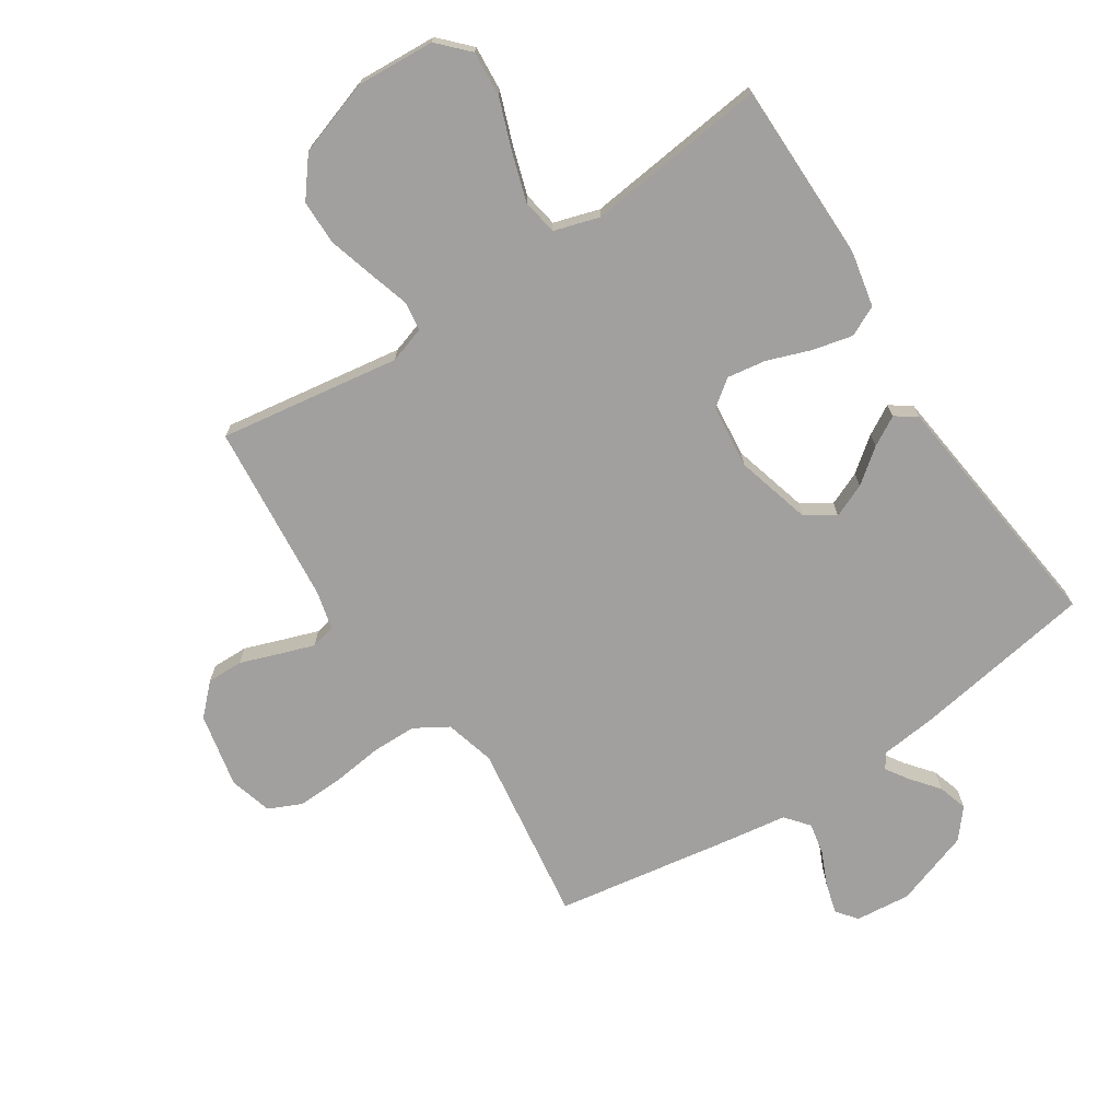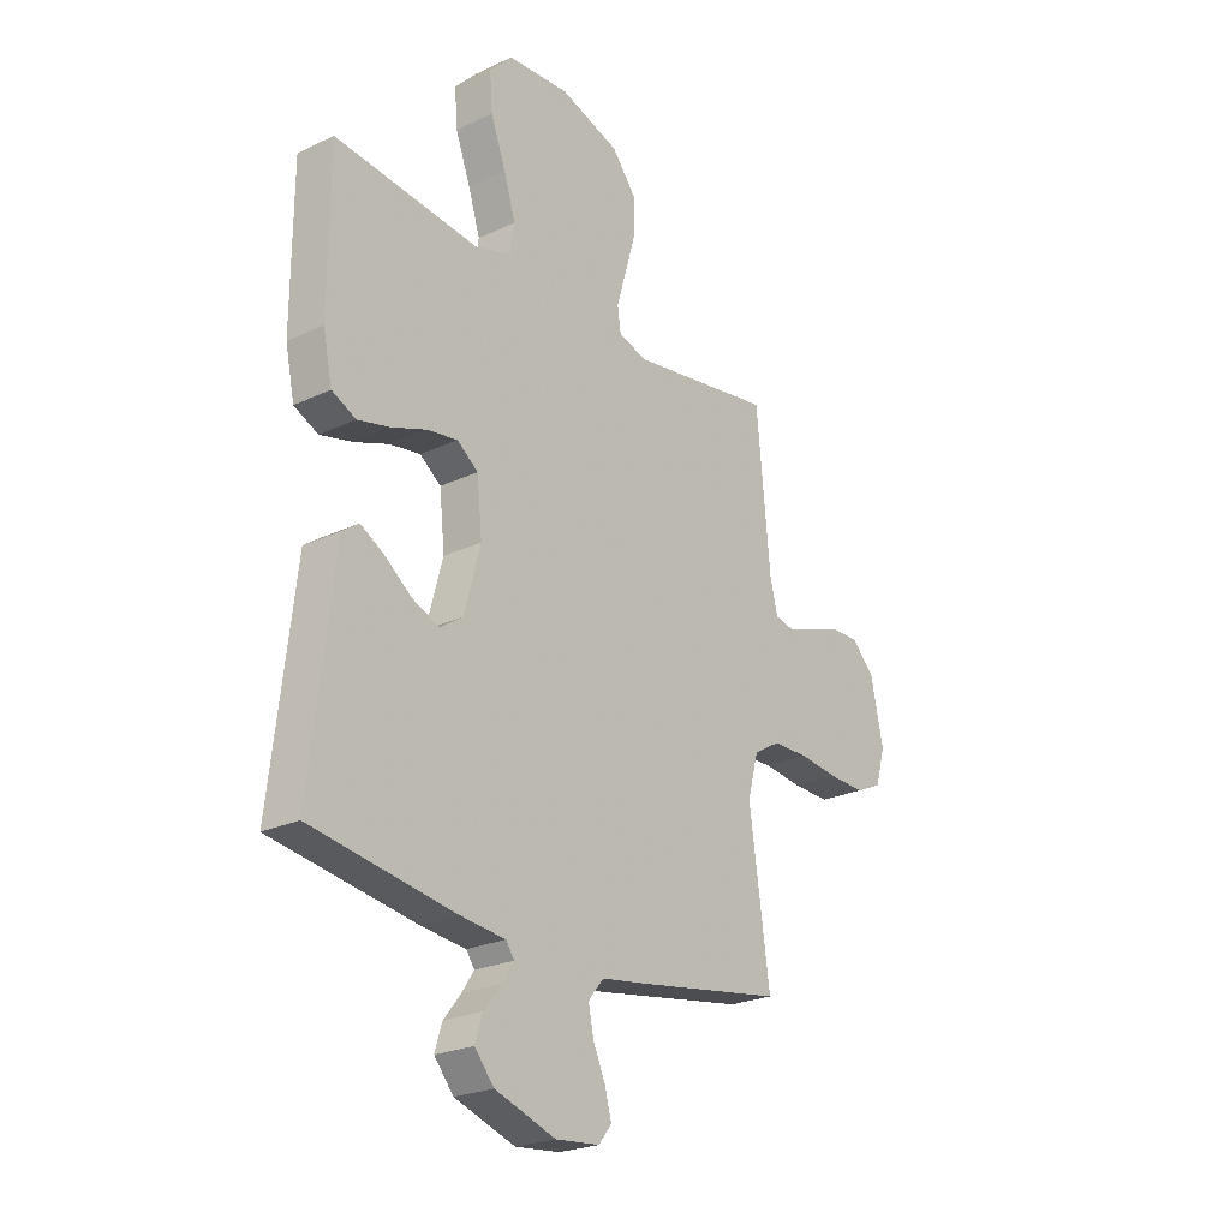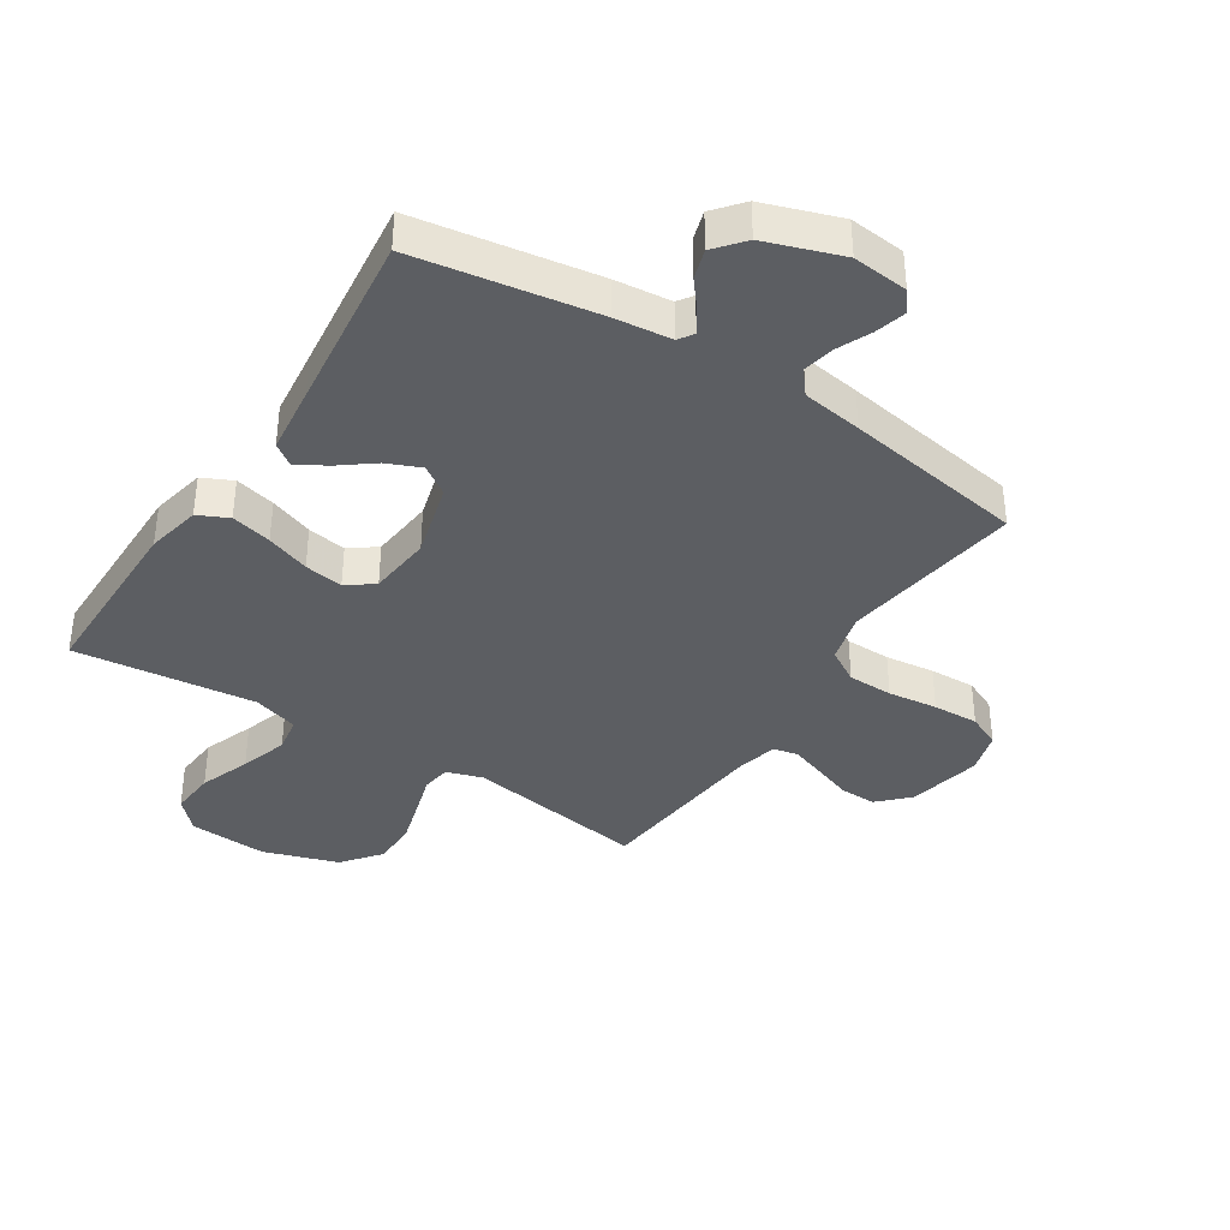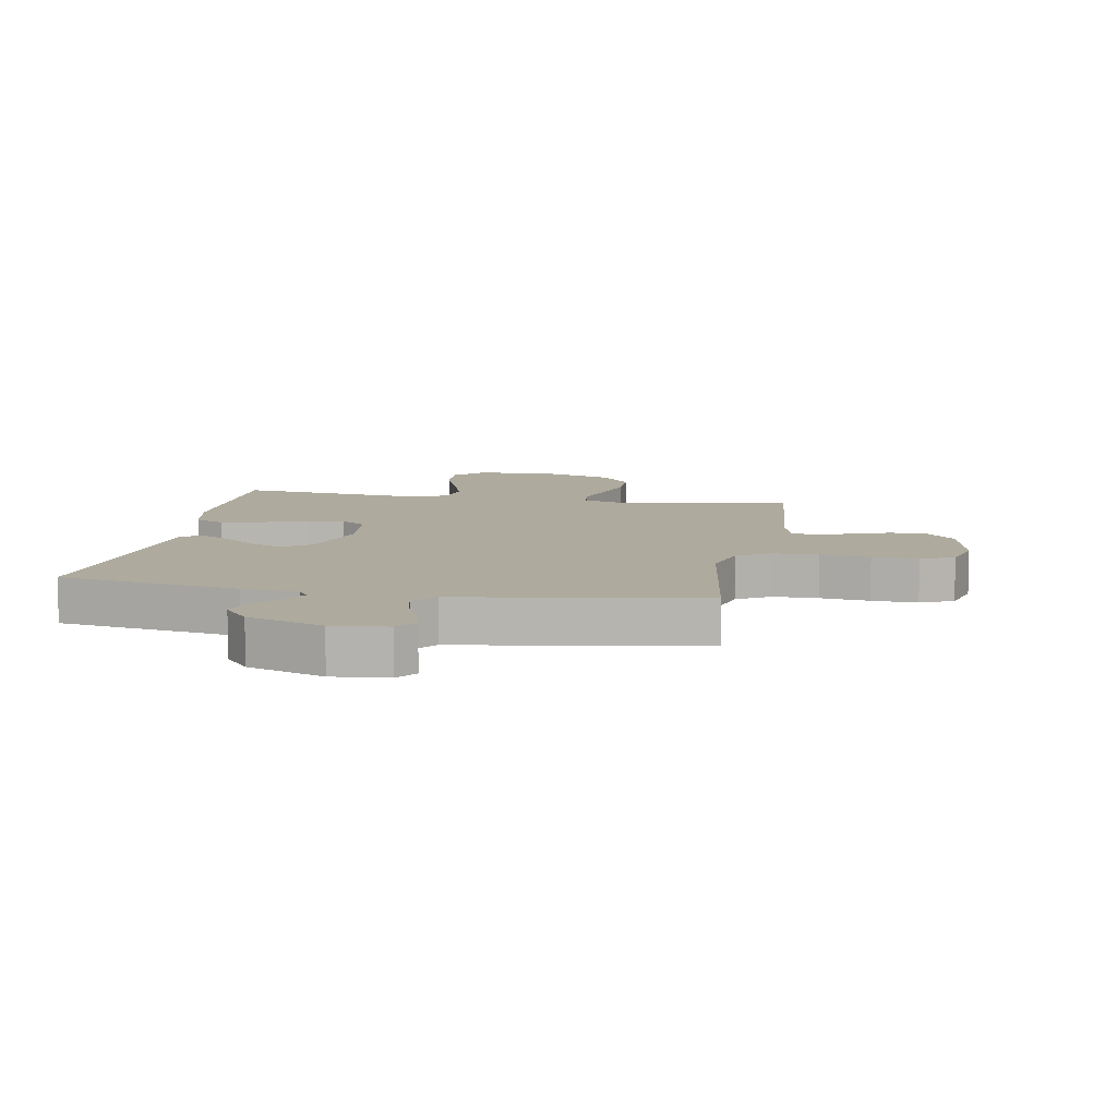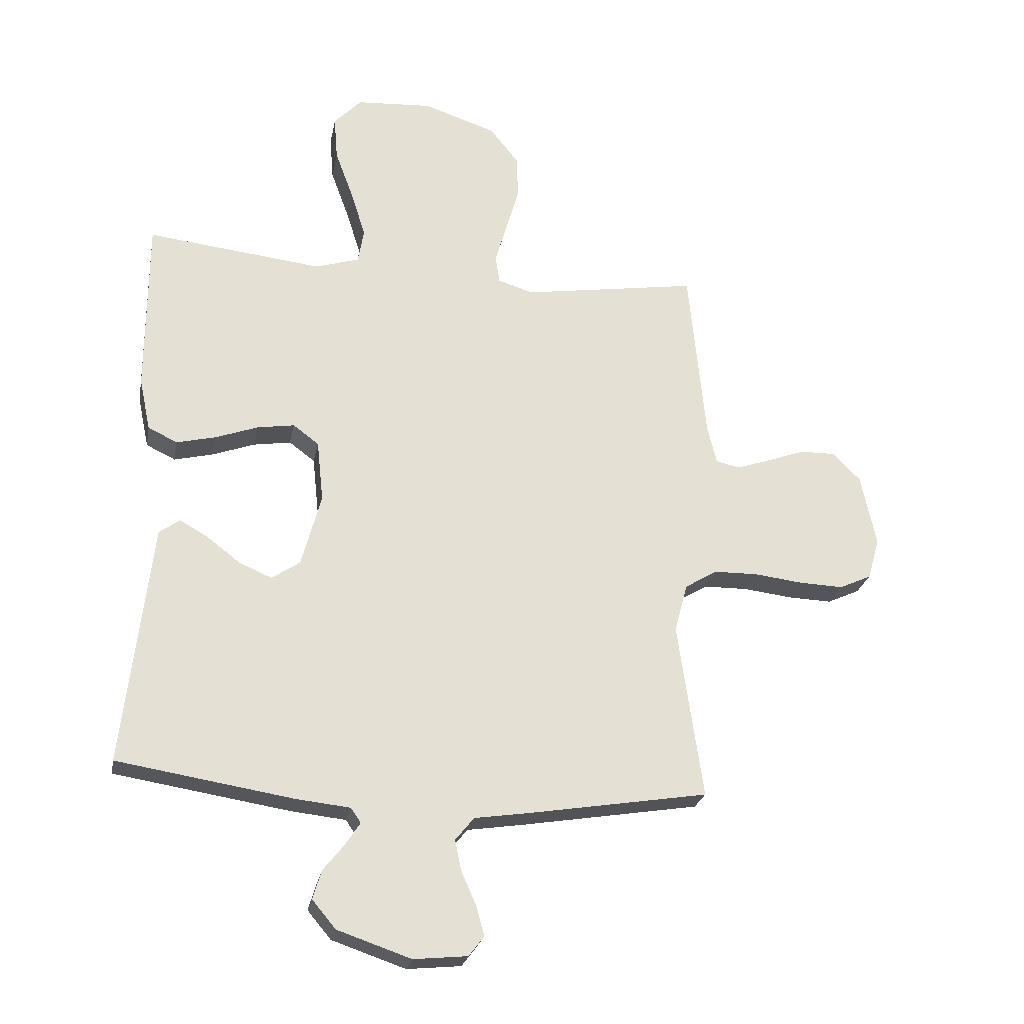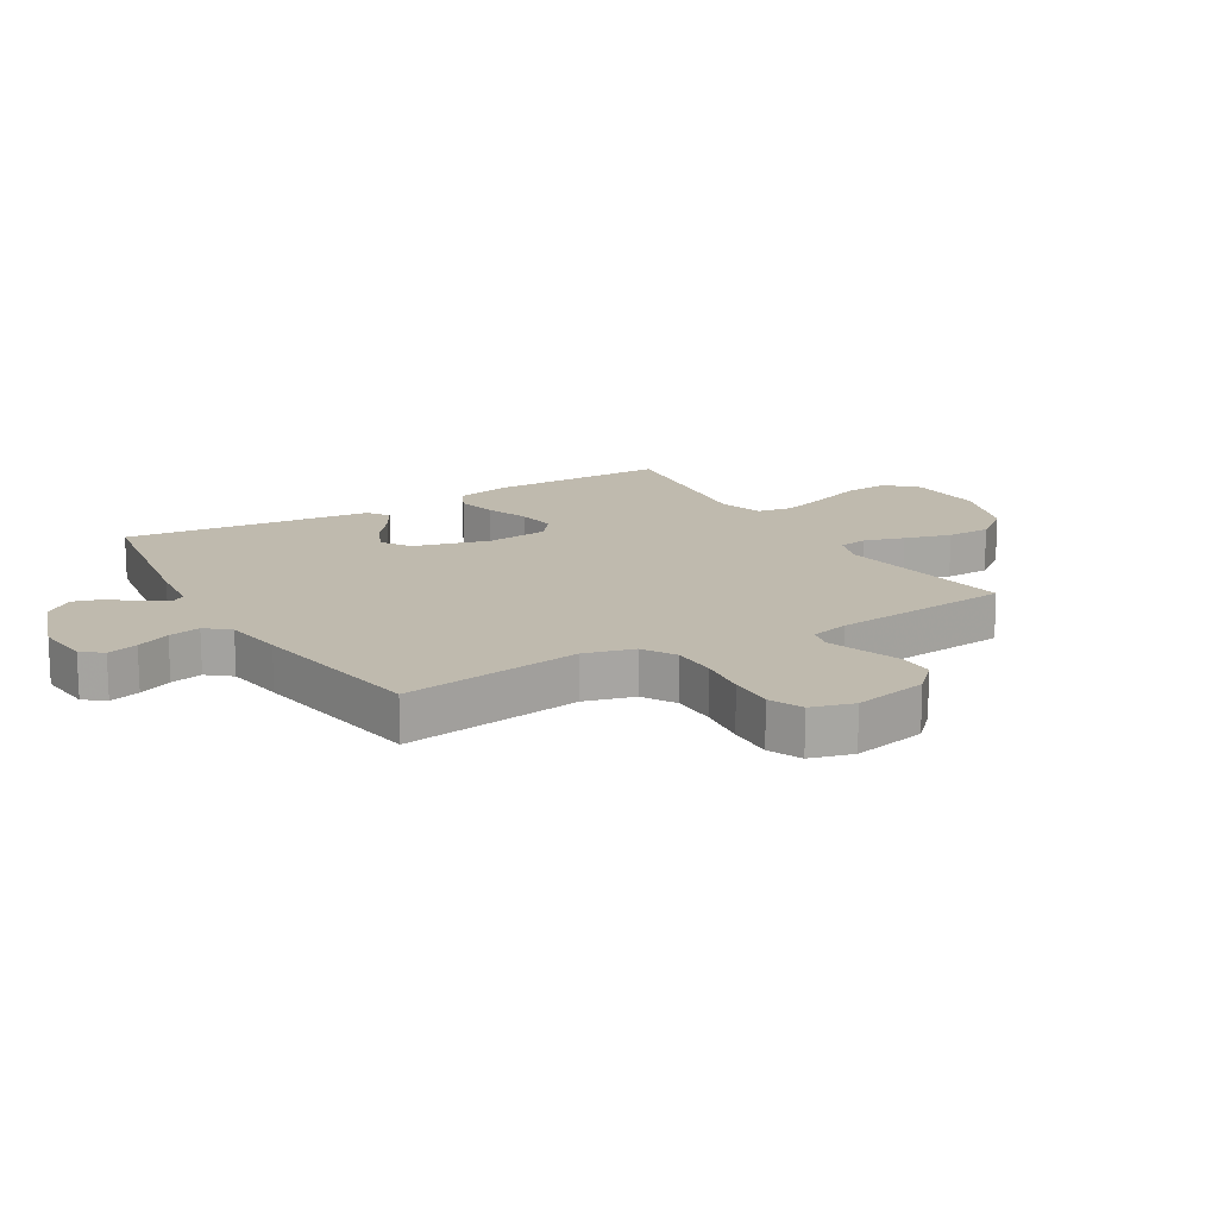
<metadata>
{"format":"obj","ext":"obj","renderer":"f3d","projection":"perspective","resolution":1024,"background":"white","views":[{"elev":-71.8,"azim":33.3,"up":"+Y"},{"elev":-23.8,"azim":128.3,"up":"+Z"},{"elev":-37.8,"azim":147.2,"up":"+Y"},{"elev":9.2,"azim":-169.8,"up":"+Y"},{"elev":-24.5,"azim":169.4,"up":"+Z"},{"elev":15.5,"azim":-120.7,"up":"+Y"}]}
</metadata>
<code>
v -0.5 0.07 -0.5
v -0.457 0.07 -0.2
v -0.479 0.07 -0.117
v -0.534 0.07 -0.084
v -0.609 0.07 -0.083
v -0.691 0.07 -0.093
v -0.767 0.07 -0.096
v -0.822 0.07 -0.071
v -0.842 0.07 0
v -0.816 0.07 0.123
v -0.768 0.07 0.171
v -0.708 0.07 0.17
v -0.644 0.07 0.147
v -0.586 0.07 0.127
v -0.545 0.07 0.136
v -0.529 0.07 0.2
v -0.5 0.07 0.5
v -0.2 0.07 0.454
v -0.14 0.07 0.473
v -0.133 0.07 0.521
v -0.153 0.07 0.588
v -0.175 0.07 0.665
v -0.174 0.07 0.739
v -0.124 0.07 0.802
v 0 0.07 0.843
v 0.13 0.07 0.835
v 0.177 0.07 0.786
v 0.171 0.07 0.711
v 0.14 0.07 0.627
v 0.115 0.07 0.548
v 0.125 0.07 0.489
v 0.2 0.07 0.466
v 0.5 0.07 0.5
v 0.501 0.07 0.2
v 0.482 0.07 0.11
v 0.432 0.07 0.086
v 0.365 0.07 0.102
v 0.293 0.07 0.128
v 0.229 0.07 0.138
v 0.185 0.07 0.105
v 0.174 0.07 0
v 0.208 0.07 -0.125
v 0.256 0.07 -0.157
v 0.312 0.07 -0.133
v 0.368 0.07 -0.09
v 0.417 0.07 -0.062
v 0.452 0.07 -0.087
v 0.465 0.07 -0.2
v 0.5 0.07 -0.5
v 0.2 0.07 -0.548
v 0.107 0.07 -0.558
v 0.09 0.07 -0.583
v 0.115 0.07 -0.621
v 0.151 0.07 -0.666
v 0.166 0.07 -0.715
v 0.126 0.07 -0.763
v 0 0.07 -0.806
v -0.092 0.07 -0.797
v -0.118 0.07 -0.763
v -0.104 0.07 -0.712
v -0.079 0.07 -0.656
v -0.068 0.07 -0.603
v -0.1 0.07 -0.564
v -0.2 0.07 -0.549
v -0.5 0 -0.5
v -0.457 0 -0.2
v -0.479 0 -0.117
v -0.534 0 -0.084
v -0.609 0 -0.083
v -0.691 0 -0.093
v -0.767 0 -0.096
v -0.822 0 -0.071
v -0.842 0 0
v -0.816 0 0.123
v -0.768 0 0.171
v -0.708 0 0.17
v -0.644 0 0.147
v -0.586 0 0.127
v -0.545 0 0.136
v -0.529 0 0.2
v -0.5 0 0.5
v -0.2 0 0.454
v -0.14 0 0.473
v -0.133 0 0.521
v -0.153 0 0.588
v -0.175 0 0.665
v -0.174 0 0.739
v -0.124 0 0.802
v 0 0 0.843
v 0.13 0 0.835
v 0.177 0 0.786
v 0.171 0 0.711
v 0.14 0 0.627
v 0.115 0 0.548
v 0.125 0 0.489
v 0.2 0 0.466
v 0.5 0 0.5
v 0.501 0 0.2
v 0.482 0 0.11
v 0.432 0 0.086
v 0.365 0 0.102
v 0.293 0 0.128
v 0.229 0 0.138
v 0.185 0 0.105
v 0.174 0 0
v 0.208 0 -0.125
v 0.256 0 -0.157
v 0.312 0 -0.133
v 0.368 0 -0.09
v 0.417 0 -0.062
v 0.452 0 -0.087
v 0.465 0 -0.2
v 0.5 0 -0.5
v 0.2 0 -0.548
v 0.107 0 -0.558
v 0.09 0 -0.583
v 0.115 0 -0.621
v 0.151 0 -0.666
v 0.166 0 -0.715
v 0.126 0 -0.763
v 0 0 -0.806
v -0.092 0 -0.797
v -0.118 0 -0.763
v -0.104 0 -0.712
v -0.079 0 -0.656
v -0.068 0 -0.603
v -0.1 0 -0.564
v -0.2 0 -0.549
f 63 64 1 2
f 59 60 61
f 58 59 61
f 57 58 61
f 56 57 61
f 55 56 61
f 54 55 61
f 53 54 61
f 52 53 61 62
f 51 52 62 63
f 63 2 3
f 51 63 3
f 50 51 3
f 49 50 3
f 48 49 3
f 46 47 48
f 45 46 48
f 44 45 48
f 36 37 38
f 35 36 38
f 34 35 38
f 33 34 38
f 32 33 38
f 31 32 38 39
f 27 28 29
f 26 27 29
f 25 26 29
f 24 25 29
f 23 24 29
f 22 23 29
f 21 22 29
f 20 21 29
f 19 20 29 30
f 18 19 30 31
f 16 17 18
f 31 39 40
f 18 31 40
f 16 18 40
f 15 16 40
f 11 12 13
f 10 11 13
f 9 10 13
f 8 9 13
f 7 8 13
f 6 7 13
f 5 6 13
f 4 5 13 14
f 43 44 48
f 43 48 3 4
f 4 14 15
f 43 4 15
f 42 43 15
f 41 42 15
f 15 40 41
f 66 65 128 127
f 125 124 123
f 125 123 122
f 125 122 121
f 125 121 120
f 125 120 119
f 125 119 118
f 125 118 117
f 126 125 117 116
f 127 126 116 115
f 67 66 127
f 67 127 115
f 67 115 114
f 67 114 113
f 67 113 112
f 112 111 110
f 112 110 109
f 112 109 108
f 102 101 100
f 102 100 99
f 102 99 98
f 102 98 97
f 102 97 96
f 103 102 96 95
f 93 92 91
f 93 91 90
f 93 90 89
f 93 89 88
f 93 88 87
f 93 87 86
f 93 86 85
f 93 85 84
f 94 93 84 83
f 95 94 83 82
f 82 81 80
f 104 103 95
f 104 95 82
f 104 82 80
f 104 80 79
f 77 76 75
f 77 75 74
f 77 74 73
f 77 73 72
f 77 72 71
f 77 71 70
f 77 70 69
f 78 77 69 68
f 112 108 107
f 68 67 112 107
f 79 78 68
f 79 68 107
f 79 107 106
f 79 106 105
f 105 104 79
f 1 65 66 2
f 2 66 67 3
f 3 67 68 4
f 4 68 69 5
f 5 69 70 6
f 6 70 71 7
f 7 71 72 8
f 8 72 73 9
f 9 73 74 10
f 10 74 75 11
f 11 75 76 12
f 12 76 77 13
f 13 77 78 14
f 14 78 79 15
f 15 79 80 16
f 16 80 81 17
f 17 81 82 18
f 18 82 83 19
f 19 83 84 20
f 20 84 85 21
f 21 85 86 22
f 22 86 87 23
f 23 87 88 24
f 24 88 89 25
f 25 89 90 26
f 26 90 91 27
f 27 91 92 28
f 28 92 93 29
f 29 93 94 30
f 30 94 95 31
f 31 95 96 32
f 32 96 97 33
f 33 97 98 34
f 34 98 99 35
f 35 99 100 36
f 36 100 101 37
f 37 101 102 38
f 38 102 103 39
f 39 103 104 40
f 40 104 105 41
f 41 105 106 42
f 42 106 107 43
f 43 107 108 44
f 44 108 109 45
f 45 109 110 46
f 46 110 111 47
f 47 111 112 48
f 48 112 113 49
f 49 113 114 50
f 50 114 115 51
f 51 115 116 52
f 52 116 117 53
f 53 117 118 54
f 54 118 119 55
f 55 119 120 56
f 56 120 121 57
f 57 121 122 58
f 58 122 123 59
f 59 123 124 60
f 60 124 125 61
f 61 125 126 62
f 62 126 127 63
f 63 127 128 64
f 64 128 65 1

</code>
